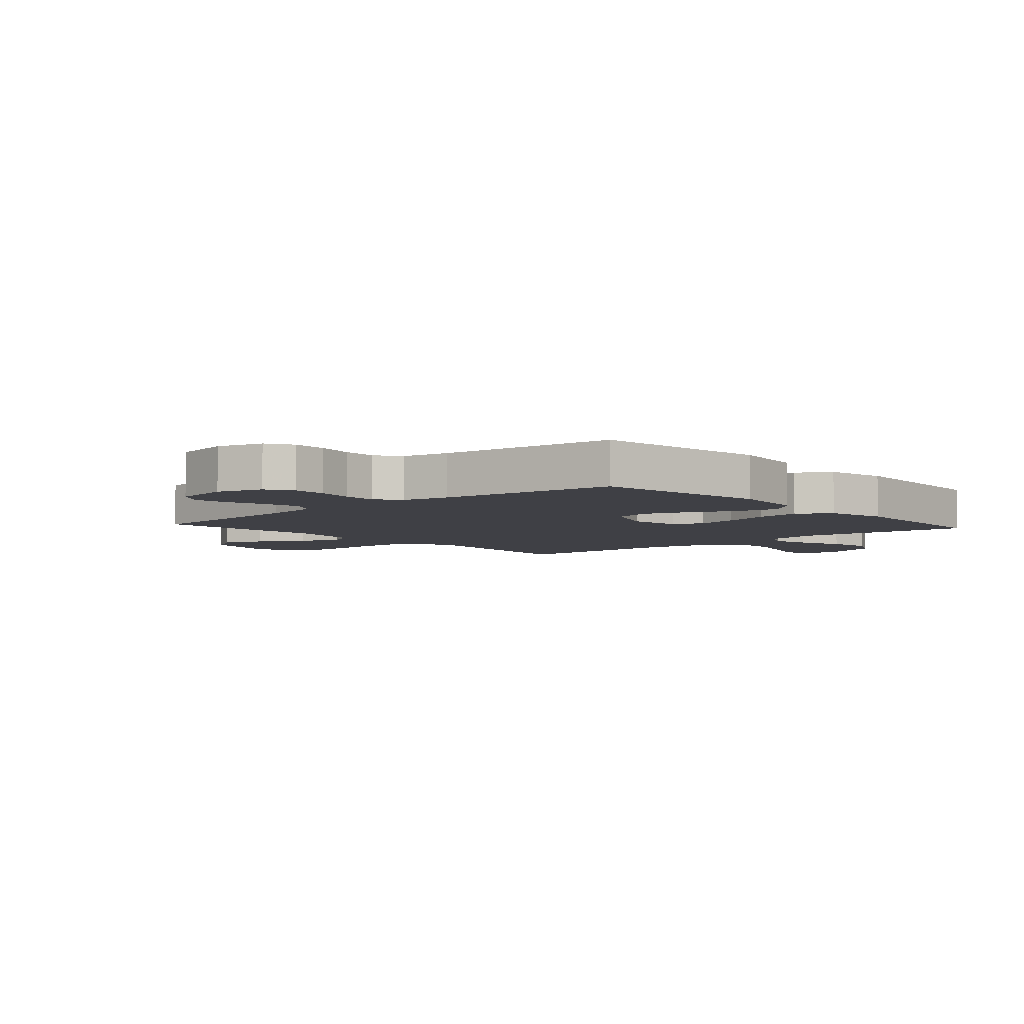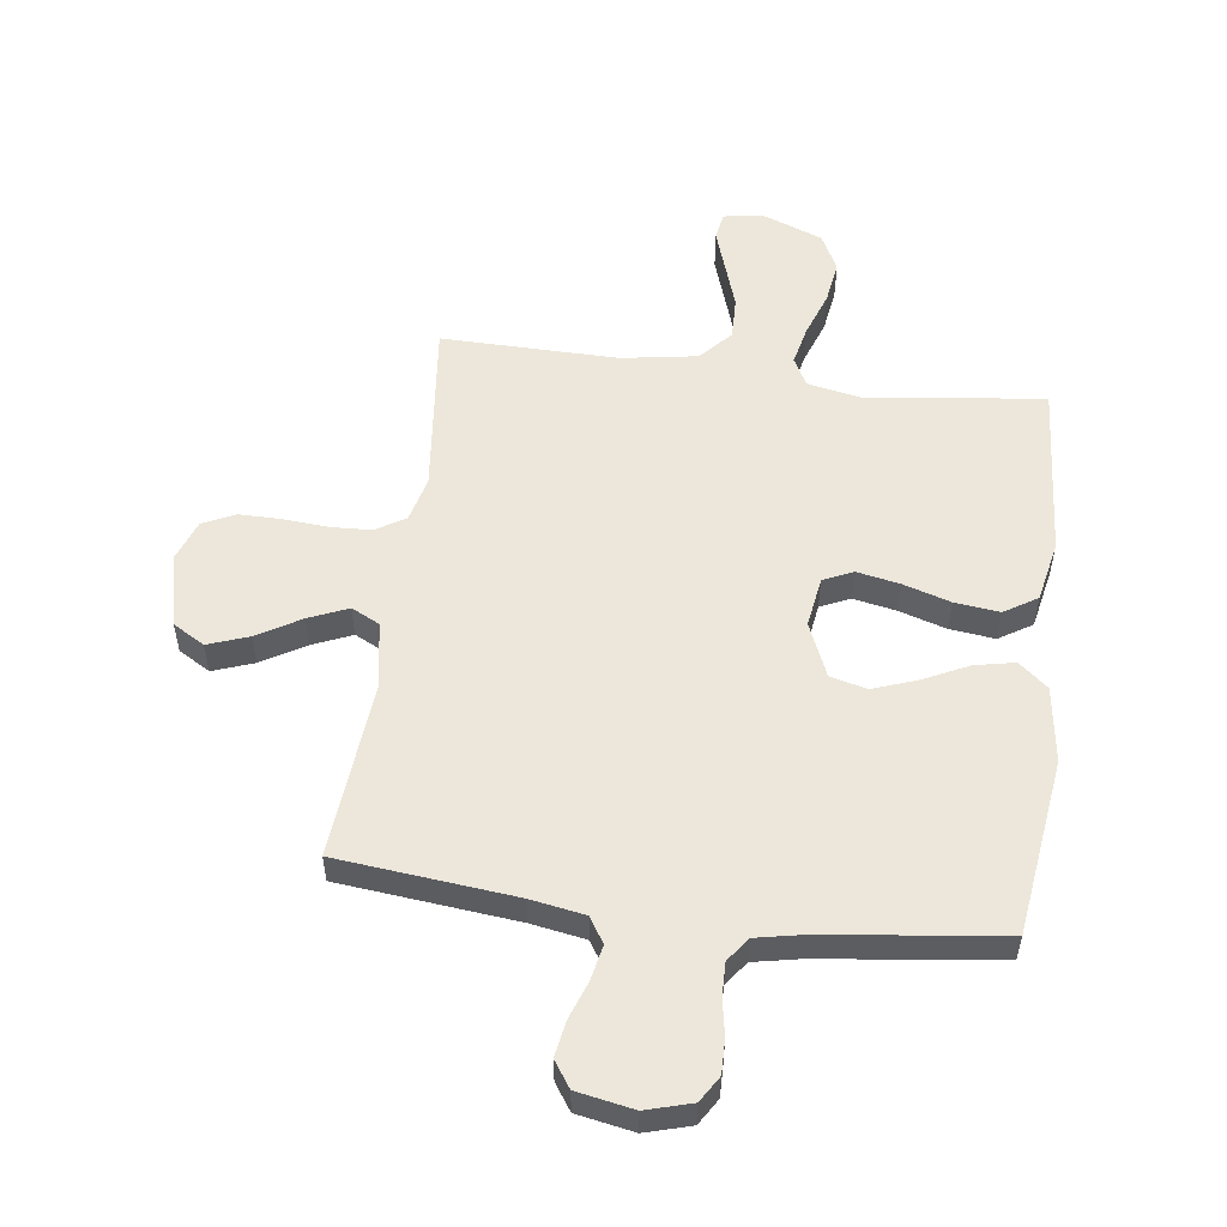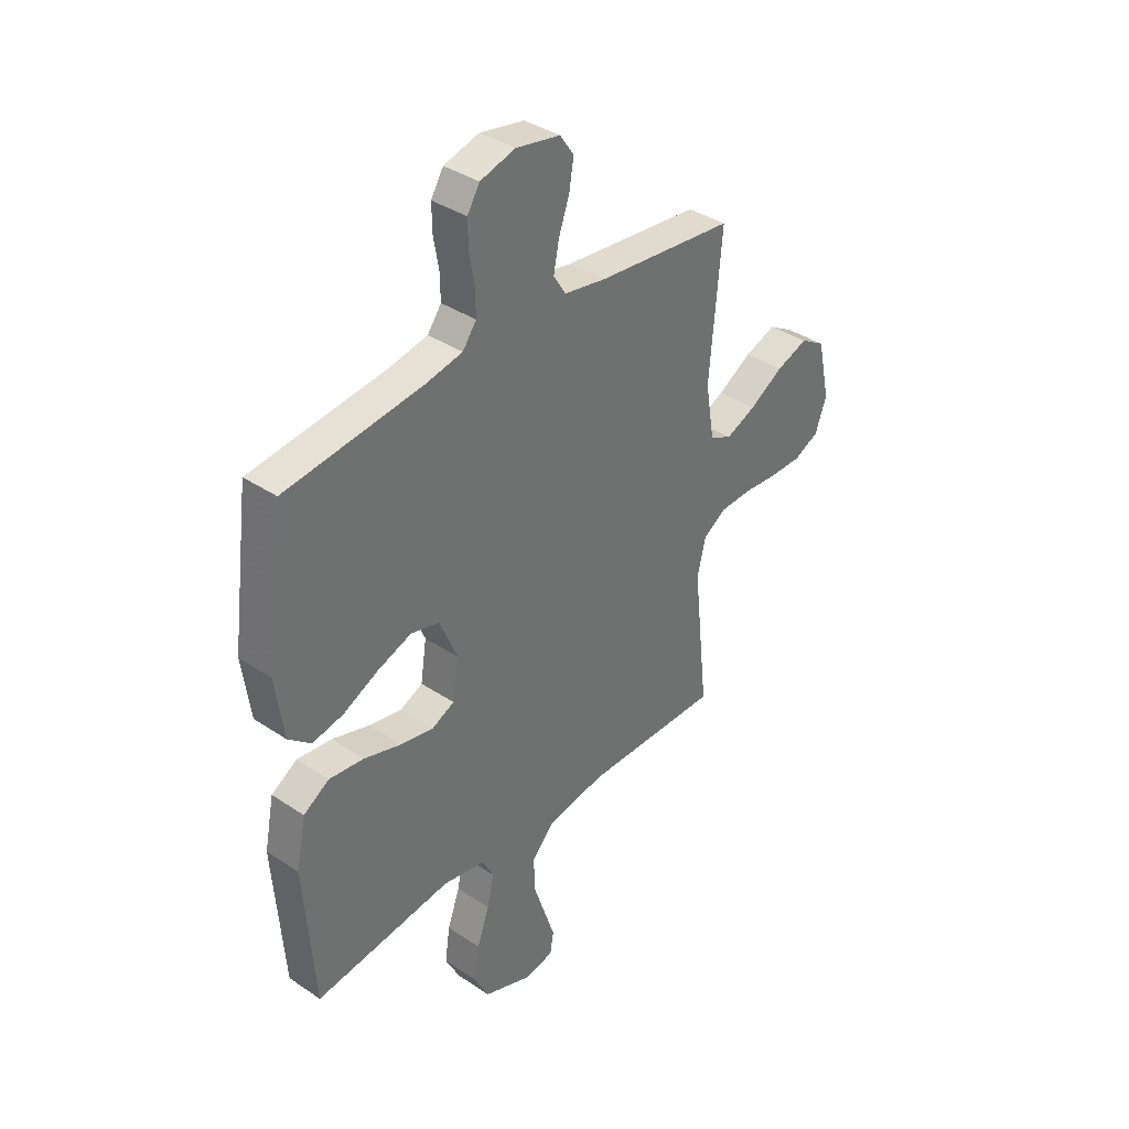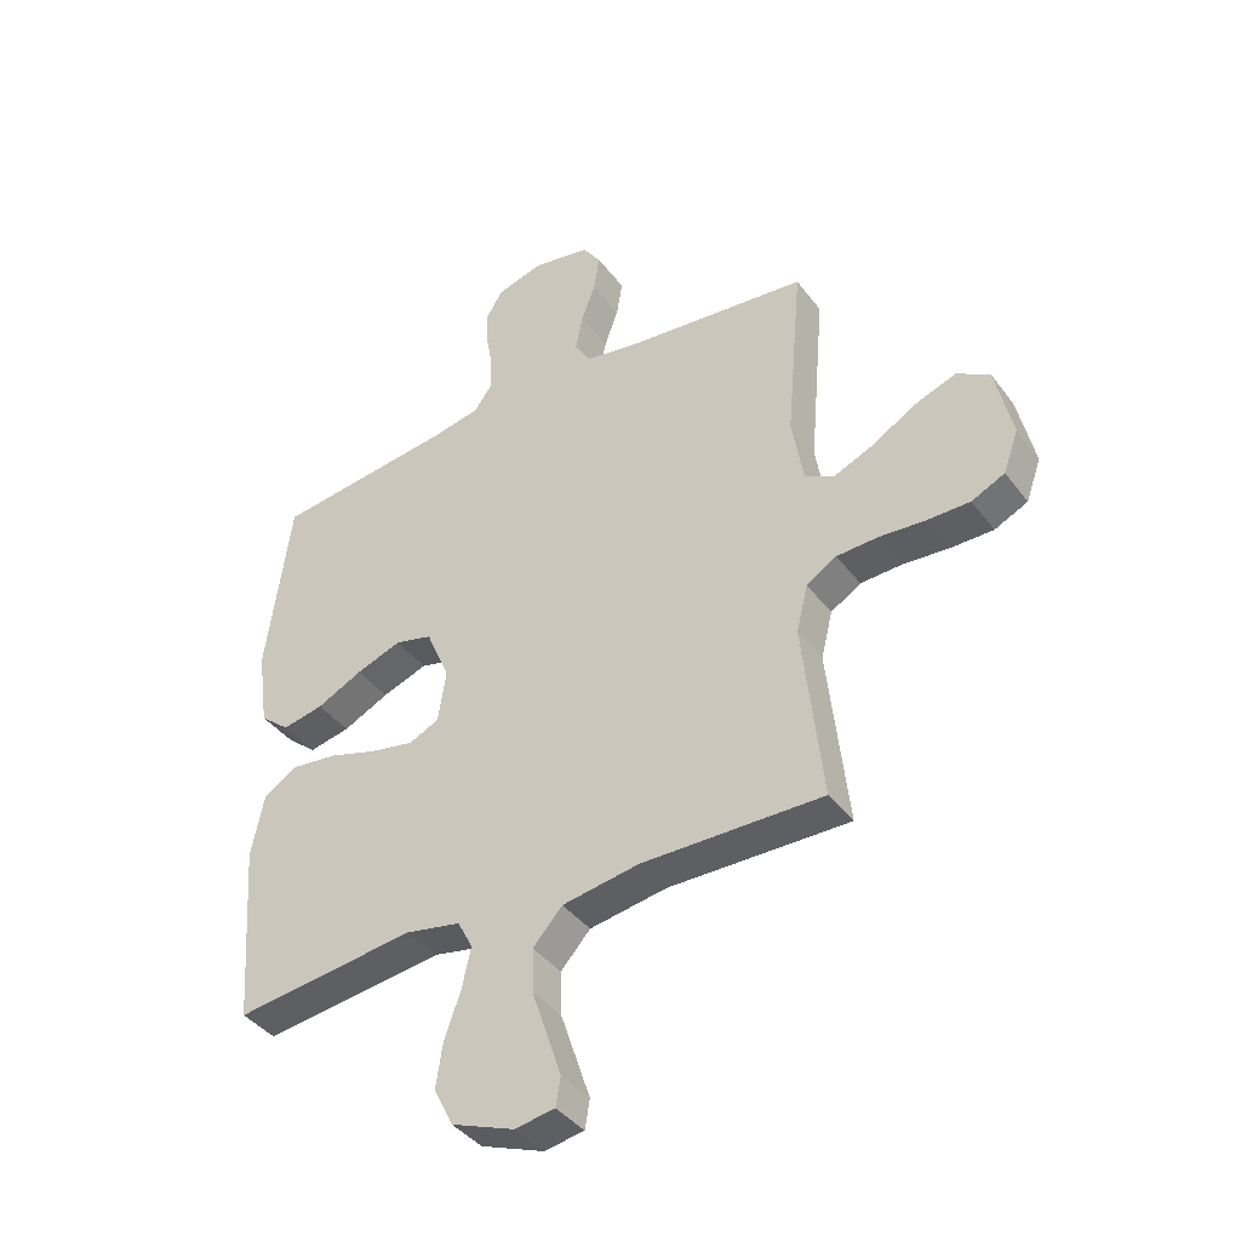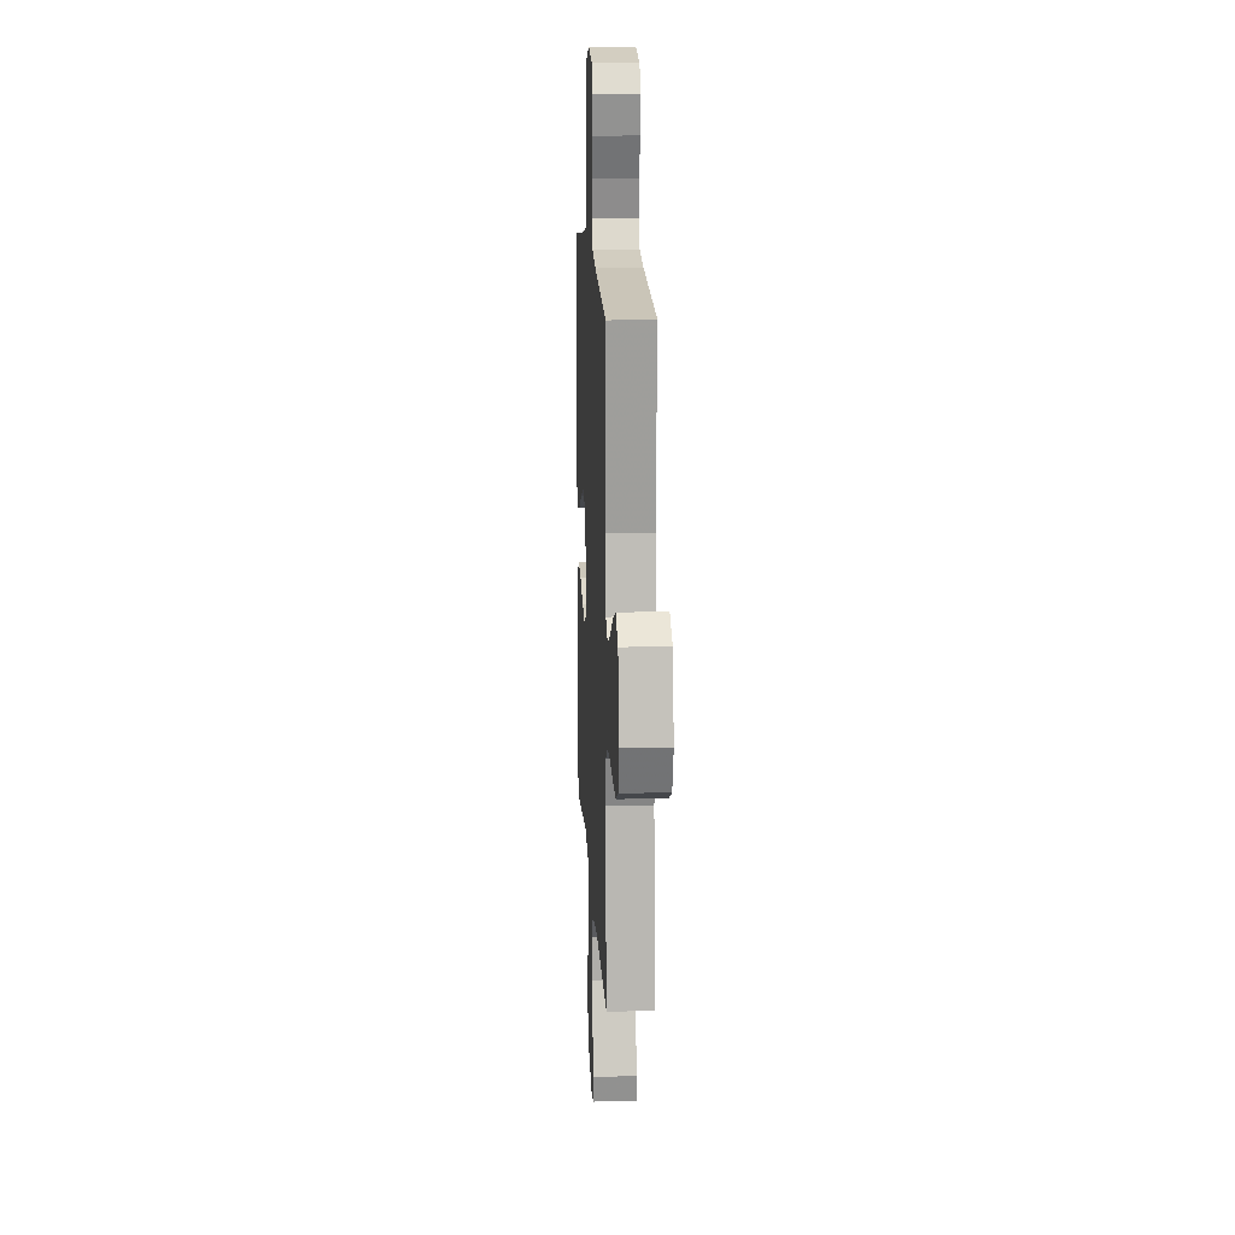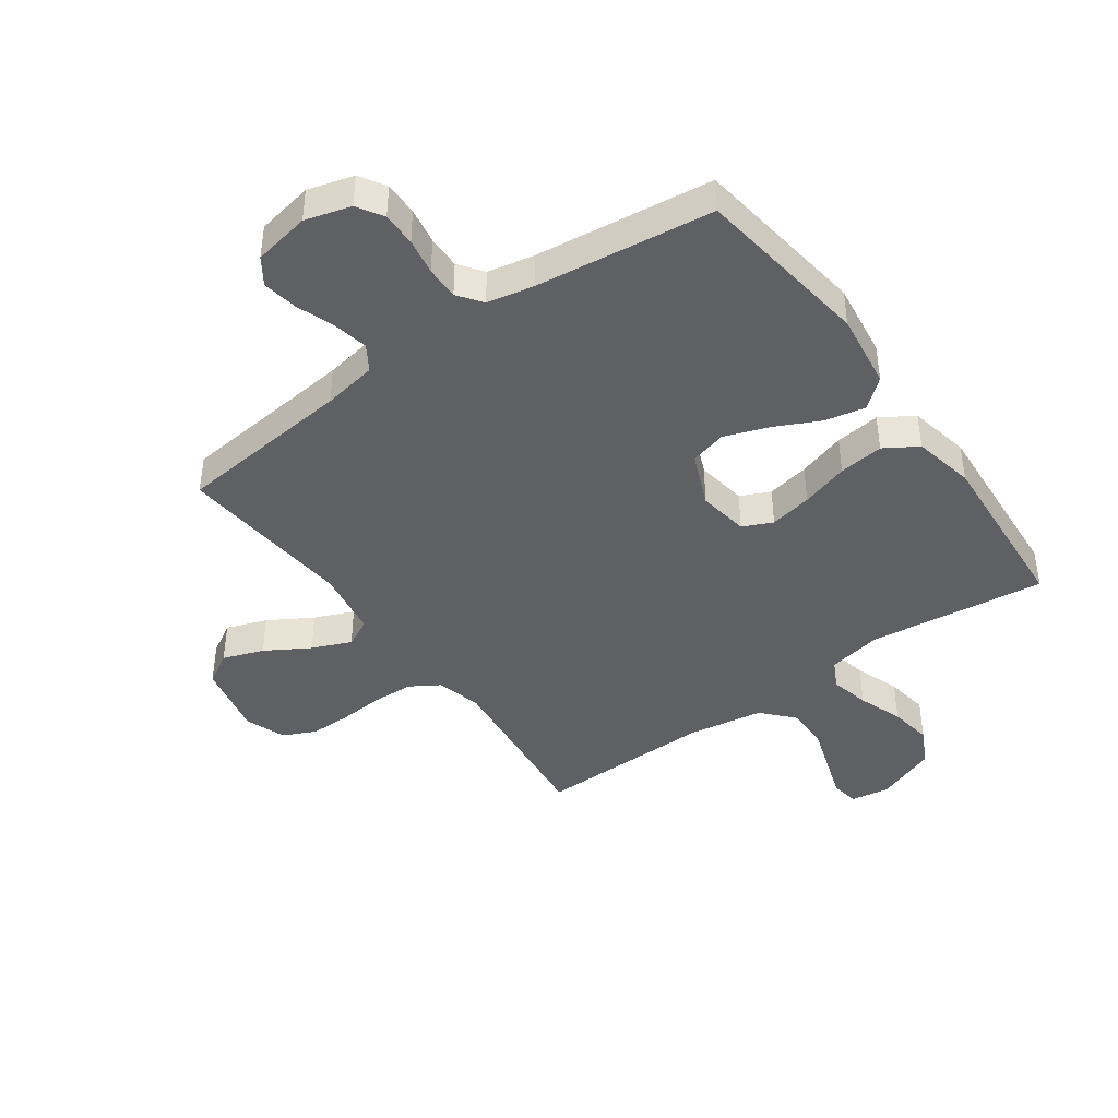
<metadata>
{"format":"obj","ext":"obj","renderer":"f3d","projection":"perspective","resolution":1024,"background":"white","views":[{"elev":-5.2,"azim":41.6,"up":"+Y"},{"elev":53.9,"azim":7.5,"up":"+Y"},{"elev":37.2,"azim":130.8,"up":"+Z"},{"elev":-40.2,"azim":-146.8,"up":"+Z"},{"elev":14.6,"azim":-93.1,"up":"+Z"},{"elev":-42.3,"azim":35.7,"up":"+Y"}]}
</metadata>
<code>
v 0.5 0.07 0.5
v 0.54 0.07 0.2
v 0.522 0.07 0.071
v 0.473 0.07 0.03
v 0.405 0.07 0.044
v 0.329 0.07 0.081
v 0.254 0.07 0.108
v 0.192 0.07 0.092
v 0.153 0.07 0
v 0.166 0.07 -0.086
v 0.216 0.07 -0.109
v 0.288 0.07 -0.095
v 0.369 0.07 -0.07
v 0.445 0.07 -0.061
v 0.501 0.07 -0.096
v 0.522 0.07 -0.2
v 0.5 0.07 -0.5
v 0.2 0.07 -0.463
v 0.108 0.07 -0.481
v 0.083 0.07 -0.529
v 0.098 0.07 -0.596
v 0.125 0.07 -0.672
v 0.136 0.07 -0.746
v 0.104 0.07 -0.809
v 0 0.07 -0.849
v -0.066 0.07 -0.838
v -0.074 0.07 -0.791
v -0.051 0.07 -0.722
v -0.025 0.07 -0.644
v -0.023 0.07 -0.571
v -0.072 0.07 -0.517
v -0.2 0.07 -0.496
v -0.5 0.07 -0.5
v -0.467 0.07 -0.2
v -0.486 0.07 -0.123
v -0.536 0.07 -0.092
v -0.605 0.07 -0.089
v -0.681 0.07 -0.095
v -0.752 0.07 -0.095
v -0.807 0.07 -0.069
v -0.832 0.07 0
v -0.804 0.07 0.126
v -0.75 0.07 0.158
v -0.681 0.07 0.133
v -0.607 0.07 0.089
v -0.541 0.07 0.061
v -0.493 0.07 0.085
v -0.474 0.07 0.2
v -0.5 0.07 0.5
v -0.2 0.07 0.531
v -0.108 0.07 0.547
v -0.081 0.07 0.59
v -0.093 0.07 0.65
v -0.116 0.07 0.714
v -0.126 0.07 0.774
v -0.096 0.07 0.818
v 0 0.07 0.836
v 0.077 0.07 0.814
v 0.104 0.07 0.77
v 0.103 0.07 0.712
v 0.092 0.07 0.65
v 0.091 0.07 0.594
v 0.121 0.07 0.553
v 0.2 0.07 0.537
v 0.5 0 0.5
v 0.54 0 0.2
v 0.522 0 0.071
v 0.473 0 0.03
v 0.405 0 0.044
v 0.329 0 0.081
v 0.254 0 0.108
v 0.192 0 0.092
v 0.153 0 0
v 0.166 0 -0.086
v 0.216 0 -0.109
v 0.288 0 -0.095
v 0.369 0 -0.07
v 0.445 0 -0.061
v 0.501 0 -0.096
v 0.522 0 -0.2
v 0.5 0 -0.5
v 0.2 0 -0.463
v 0.108 0 -0.481
v 0.083 0 -0.529
v 0.098 0 -0.596
v 0.125 0 -0.672
v 0.136 0 -0.746
v 0.104 0 -0.809
v 0 0 -0.849
v -0.066 0 -0.838
v -0.074 0 -0.791
v -0.051 0 -0.722
v -0.025 0 -0.644
v -0.023 0 -0.571
v -0.072 0 -0.517
v -0.2 0 -0.496
v -0.5 0 -0.5
v -0.467 0 -0.2
v -0.486 0 -0.123
v -0.536 0 -0.092
v -0.605 0 -0.089
v -0.681 0 -0.095
v -0.752 0 -0.095
v -0.807 0 -0.069
v -0.832 0 0
v -0.804 0 0.126
v -0.75 0 0.158
v -0.681 0 0.133
v -0.607 0 0.089
v -0.541 0 0.061
v -0.493 0 0.085
v -0.474 0 0.2
v -0.5 0 0.5
v -0.2 0 0.531
v -0.108 0 0.547
v -0.081 0 0.59
v -0.093 0 0.65
v -0.116 0 0.714
v -0.126 0 0.774
v -0.096 0 0.818
v 0 0 0.836
v 0.077 0 0.814
v 0.104 0 0.77
v 0.103 0 0.712
v 0.092 0 0.65
v 0.091 0 0.594
v 0.121 0 0.553
v 0.2 0 0.537
f 58 59 60 61
f 58 61 62
f 57 58 62
f 56 57 62
f 53 54 55 56
f 52 53 56 62
f 51 52 62 63
f 48 49 50
f 47 48 50 51
f 42 43 44 45
f 42 45 46
f 41 42 46
f 40 41 46
f 37 38 39 40
f 36 37 40 46
f 35 36 46 47
f 32 33 34
f 31 32 34 35
f 25 26 27 28
f 25 28 29
f 24 25 29 30
f 21 22 23 24
f 20 21 24 30
f 15 16 17 18
f 15 18 19
f 12 13 14 15
f 11 12 15 19
f 10 11 19 20
f 3 4 5 6
f 3 6 7
f 64 1 2 3
f 64 3 7
f 63 64 7 8
f 51 63 8 9
f 31 35 47 51
f 20 30 31 51
f 9 10 20 51
f 125 124 123 122
f 126 125 122
f 126 122 121
f 126 121 120
f 120 119 118 117
f 126 120 117 116
f 127 126 116 115
f 114 113 112
f 115 114 112 111
f 109 108 107 106
f 110 109 106
f 110 106 105
f 110 105 104
f 104 103 102 101
f 110 104 101 100
f 111 110 100 99
f 98 97 96
f 99 98 96 95
f 92 91 90 89
f 93 92 89
f 94 93 89 88
f 88 87 86 85
f 94 88 85 84
f 82 81 80 79
f 83 82 79
f 79 78 77 76
f 83 79 76 75
f 84 83 75 74
f 70 69 68 67
f 71 70 67
f 67 66 65 128
f 71 67 128
f 72 71 128 127
f 73 72 127 115
f 115 111 99 95
f 115 95 94 84
f 115 84 74 73
f 1 65 66 2
f 2 66 67 3
f 3 67 68 4
f 4 68 69 5
f 5 69 70 6
f 6 70 71 7
f 7 71 72 8
f 8 72 73 9
f 9 73 74 10
f 10 74 75 11
f 11 75 76 12
f 12 76 77 13
f 13 77 78 14
f 14 78 79 15
f 15 79 80 16
f 16 80 81 17
f 17 81 82 18
f 18 82 83 19
f 19 83 84 20
f 20 84 85 21
f 21 85 86 22
f 22 86 87 23
f 23 87 88 24
f 24 88 89 25
f 25 89 90 26
f 26 90 91 27
f 27 91 92 28
f 28 92 93 29
f 29 93 94 30
f 30 94 95 31
f 31 95 96 32
f 32 96 97 33
f 33 97 98 34
f 34 98 99 35
f 35 99 100 36
f 36 100 101 37
f 37 101 102 38
f 38 102 103 39
f 39 103 104 40
f 40 104 105 41
f 41 105 106 42
f 42 106 107 43
f 43 107 108 44
f 44 108 109 45
f 45 109 110 46
f 46 110 111 47
f 47 111 112 48
f 48 112 113 49
f 49 113 114 50
f 50 114 115 51
f 51 115 116 52
f 52 116 117 53
f 53 117 118 54
f 54 118 119 55
f 55 119 120 56
f 56 120 121 57
f 57 121 122 58
f 58 122 123 59
f 59 123 124 60
f 60 124 125 61
f 61 125 126 62
f 62 126 127 63
f 63 127 128 64
f 64 128 65 1

</code>
